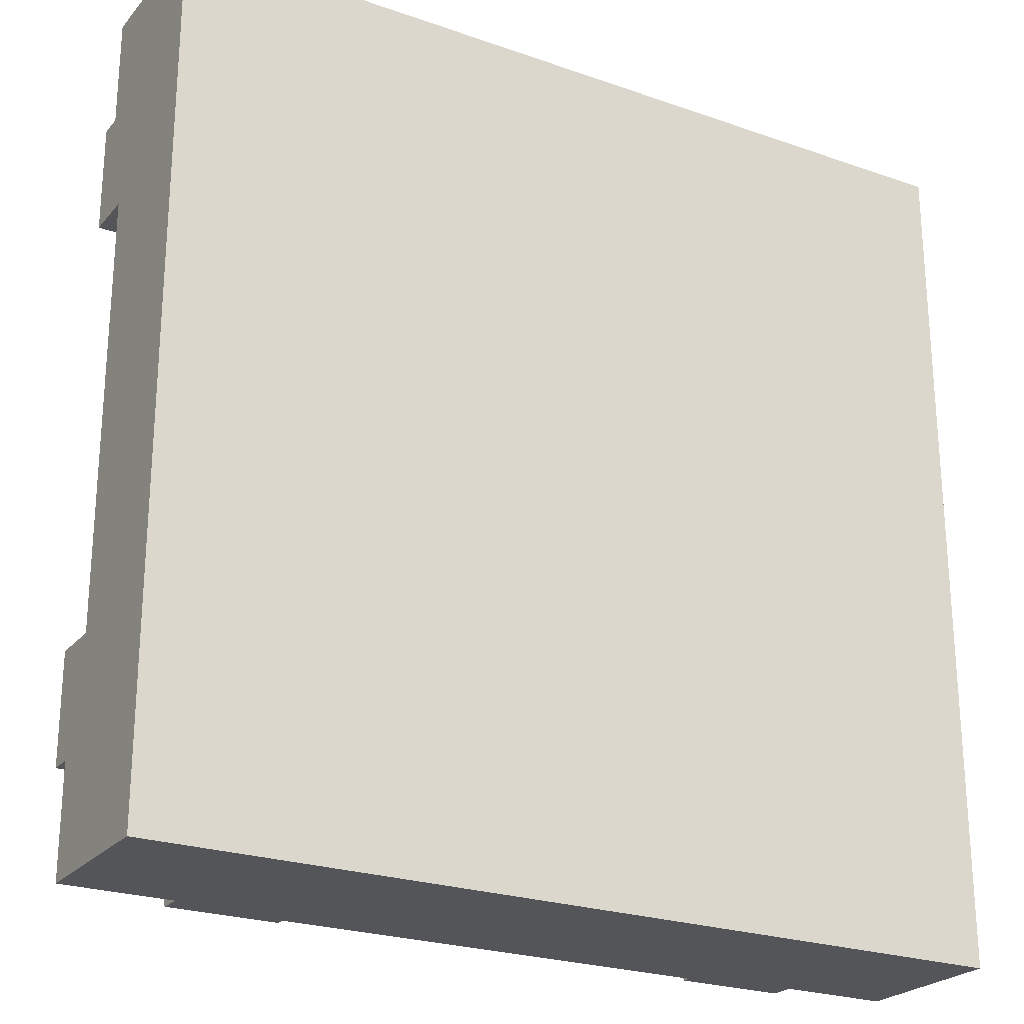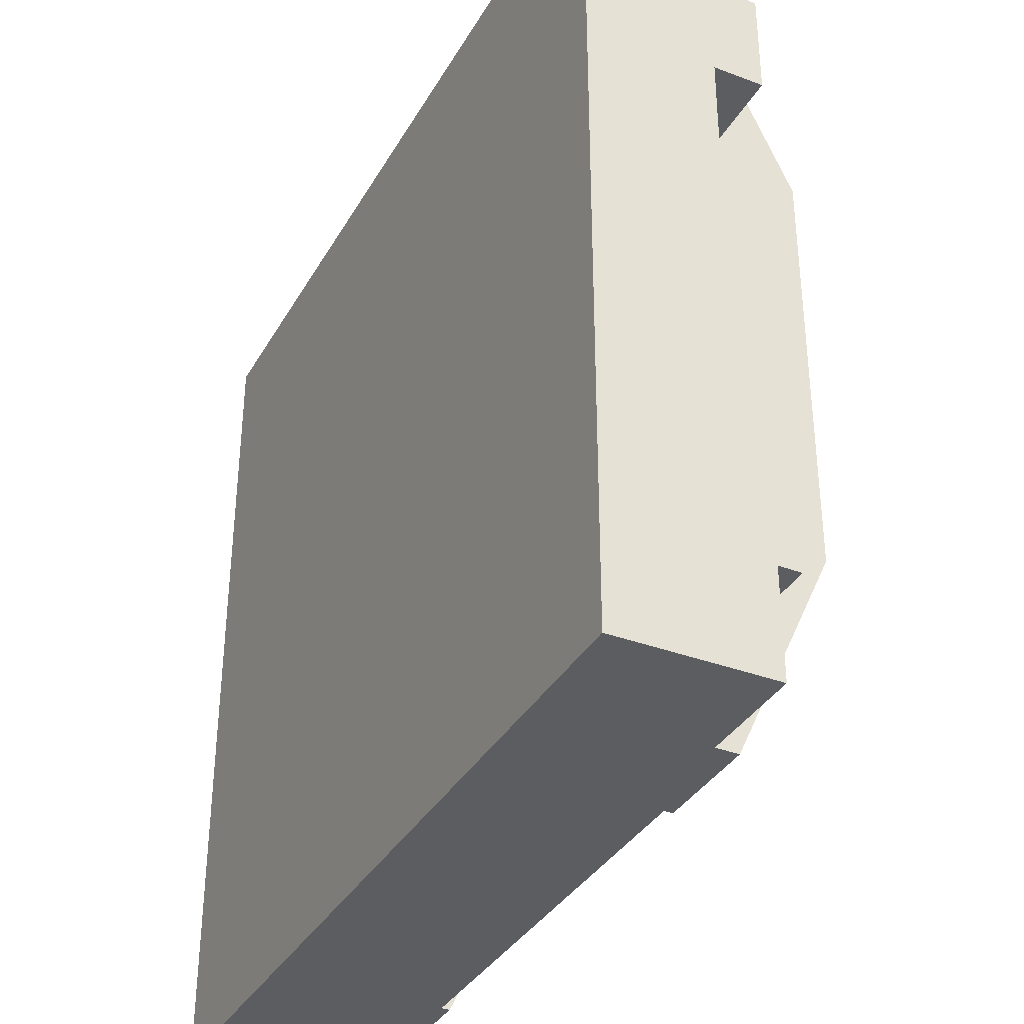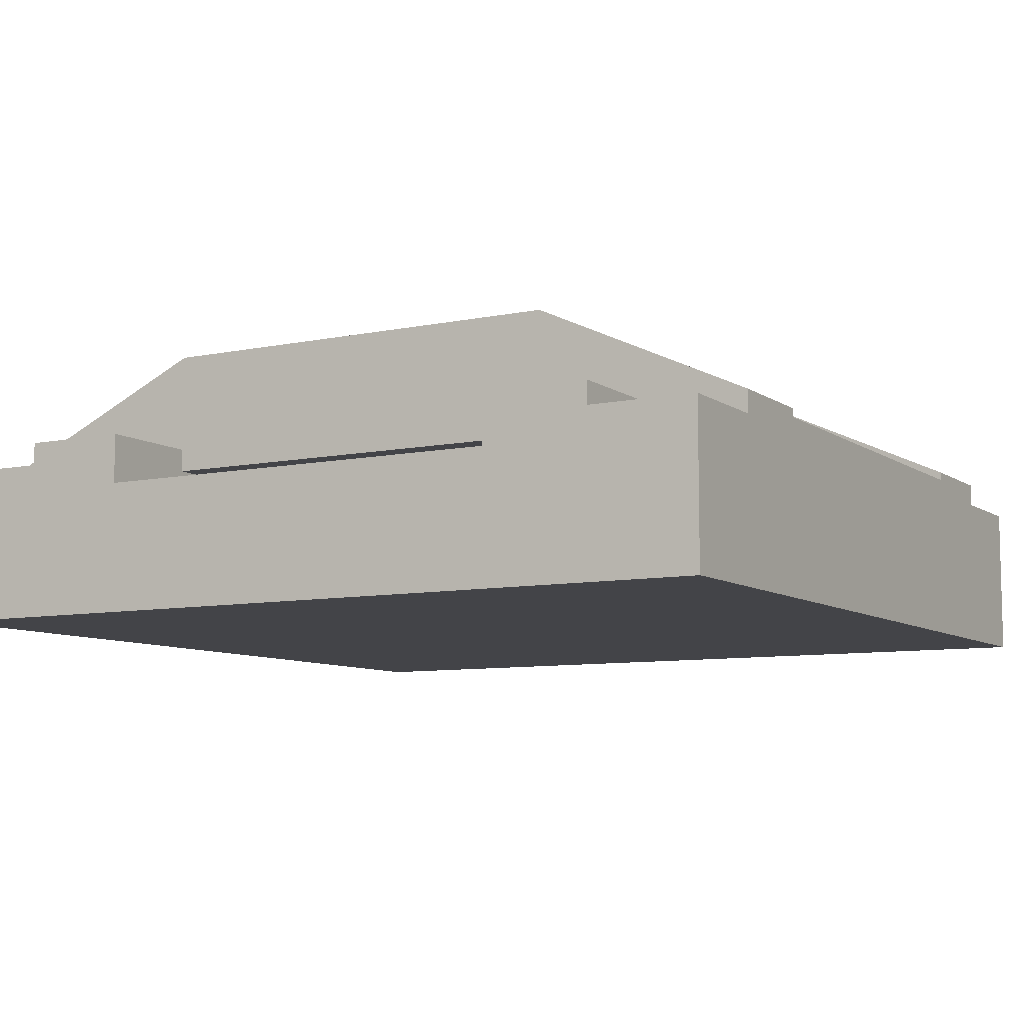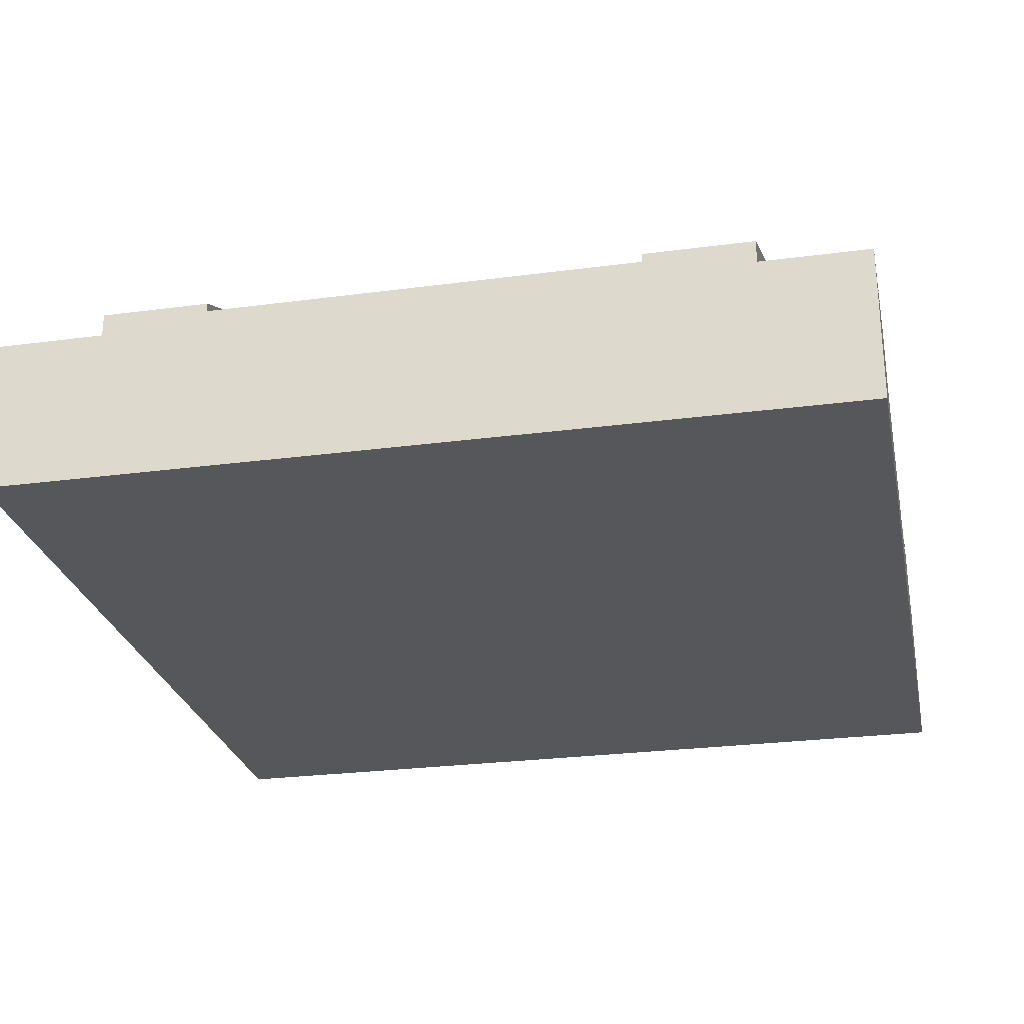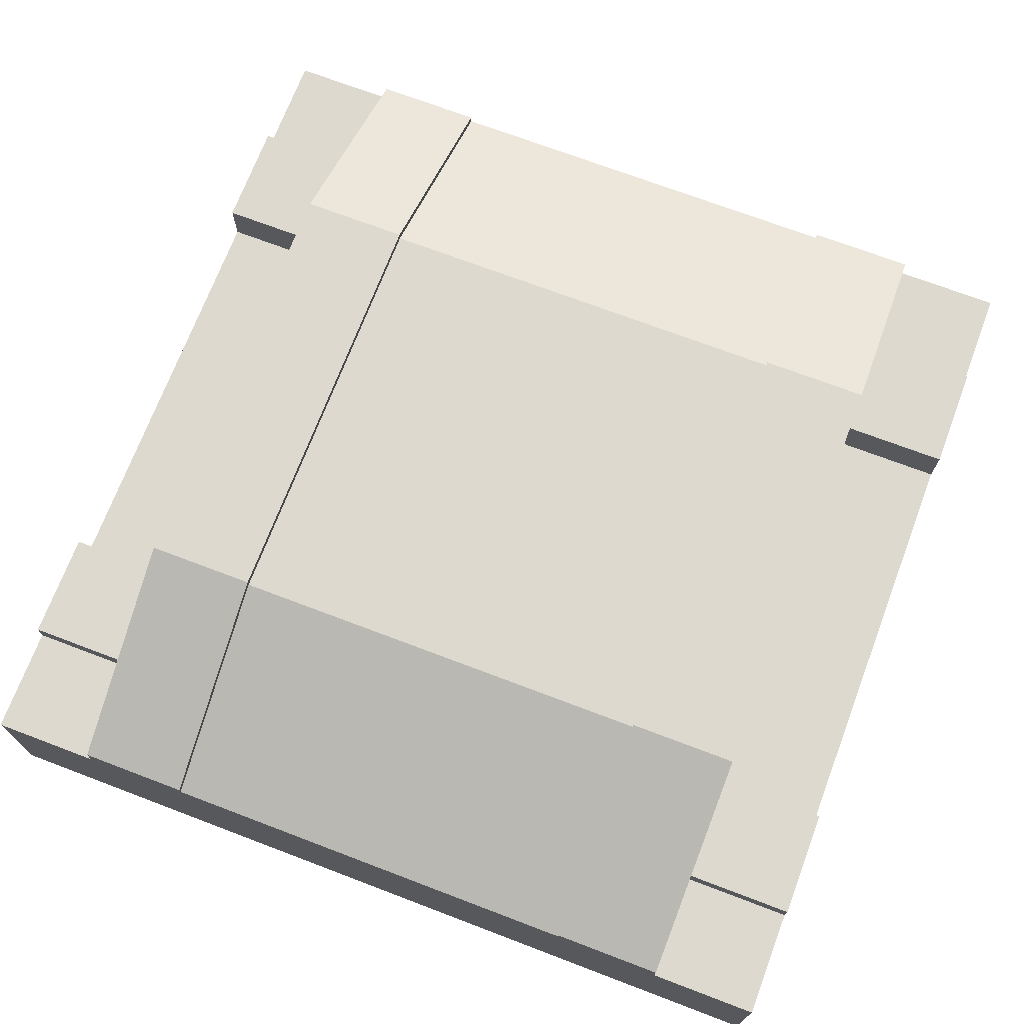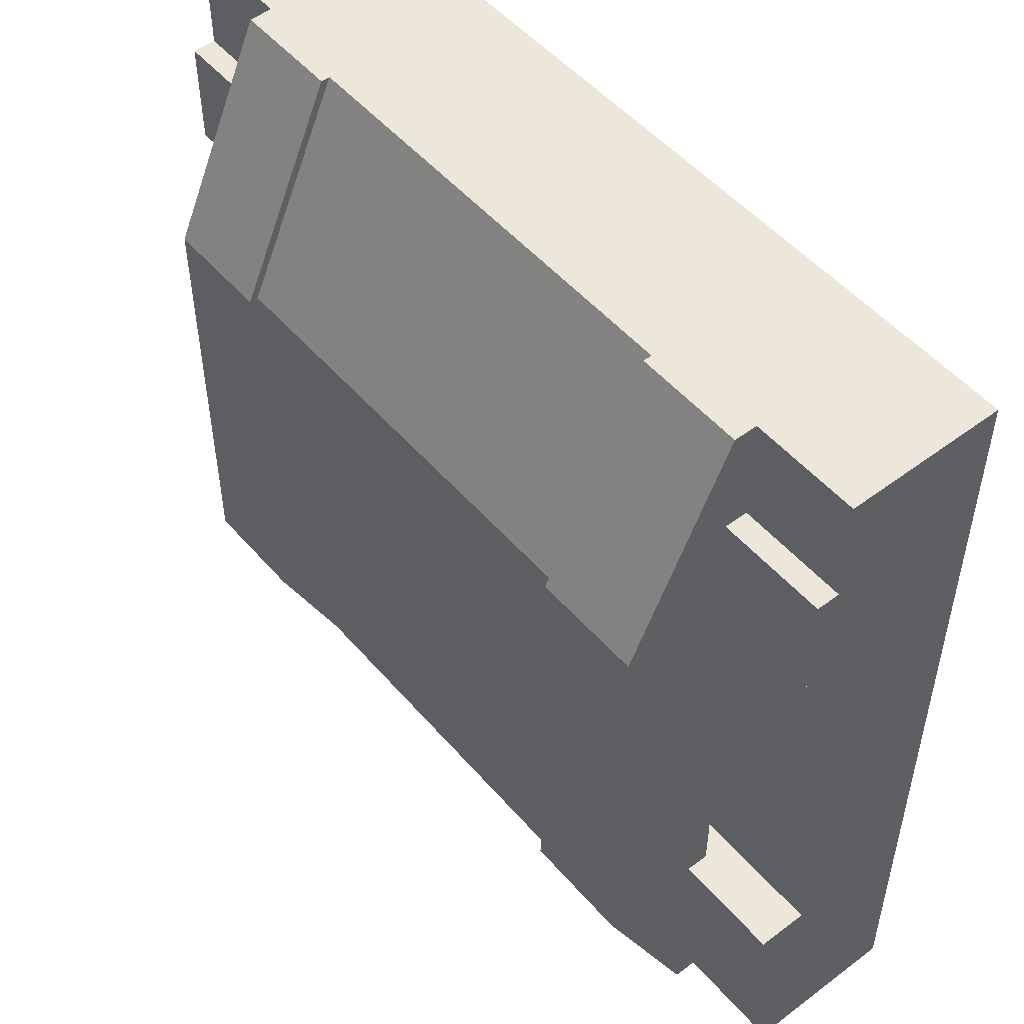
<metadata>
{"format":"obj","ext":"obj","renderer":"f3d","projection":"perspective","resolution":1024,"background":"white","views":[{"elev":-24.2,"azim":-30.1,"up":"+Z"},{"elev":-35.7,"azim":63.6,"up":"+Z"},{"elev":-8.3,"azim":119.8,"up":"+Y"},{"elev":-26.4,"azim":11.8,"up":"+Y"},{"elev":71.5,"azim":-159.2,"up":"+Y"},{"elev":51.1,"azim":-129.3,"up":"+Z"}]}
</metadata>
<code>
o Mesh1_Group1_Model.188
v -1.125 0.63 -1.125
v -1.5 0.63 -0.75
v -1.125 0.63 -0.75
v -1.125 0.63 0.75
v -1.125 0.975 0.75
v -0.75 0.63 1.5
v -0.75 0.975 0.75
v -1.125 0.975 -0.75
v -0.75 0.975 -0.75
v -1.125 0.63 -1.5
v -0.75 0.63 -1.5
v -0.75 0.6 -1.5
v -0.75 0.55 -1.5
v -1.125 0.55 -1.5
v -1.125 0 1.5
v 1.125 0 1.5
v -0.75 0.3 1.5
v 1.5 0.55 1.125
v 1.5 0 1.125
v 1.5 0.455 0.75
v 1.125 0.55 0.75
v 1.5 0.63 0.75
v -0.75 0.55 0.75
v -1.125 0.55 -0.75
v -0.75 0.55 -0.75
v -0.75 0.945 0.75
v 0.75 0.55 0.75
v -0.75 0.6 1.5
v -0.75 0.55 1.5
v -0.75 0.945 -0.75
v 0.75 0.55 -1.5
v 0.75 0.6 -1.5
v 1.125 0.55 -1.5
v 1.125 0.975 0.75
v 1.125 0.63 0.75
v 1.125 0.63 -0.75
v 0.75 0.975 -0.75
v 1.125 0.975 -0.75
v 0.75 0.63 -1.5
v 0.75 0.945 -0.75
v 0.75 0.975 0.75
v 0.75 0.63 1.5
v 0.75 0.945 0.75
v 0.75 0.6 1.5
v 1.125 0.63 1.5
v 0.75 0.55 1.5
v 1.125 0.63 1.125
v 1.125 0.55 1.125
v -1.5 0.455 -0.75
v 1.5 0.55 -1.125
v 1.5 0.63 -0.75
v 1.5 0.455 -0.75
v 1.125 0.55 -1.125
v 1.5 0.63 -1.125
v -1.5 0.55 1.125
v -1.5 0.63 0.75
v -1.5 0.455 0.75
v -1.125 0.55 1.125
v -1.5 0.63 1.125
v -1.5 0.55 -1.125
v -1.5 0 -1.125
v -1.125 0.55 -1.125
v -1.5 0.63 -1.125
v -1.125 0.55 1.5
v -1.125 0.63 1.5
v -1.125 0.63 1.125
v -1.125 0.55 0.75
v -0.75 0 -1.5
v -1.125 0 -1.5
v 1.125 0.55 1.5
v 0.75 0.3 1.5
v 1.5 0 0.75
v 1.5 0.63 1.125
v 1.125 0.55 -0.75
v 0.75 0.55 -0.75
v 1.125 0.63 -1.5
v 1.125 0 -1.5
v 0.75 0 -1.5
v 1.125 0.63 -1.125
v 1.5 0 -0.75
v 1.5 0 -1.125
v -1.5 0 0.75
v -1.5 0 1.125
v -1.5 0 -0.75
v -1.5 0.55 1.5
v -1.5 0 1.5
v 1.5 0 1.5
v 1.5 0.55 1.5
v 1.5 0 -1.5
v 1.5 0.55 -1.5
v -1.5 0.55 -1.5
v -1.5 0 -1.5
f 1 2 3
f 3 4 5
f 5 6 7
f 8 7 9
f 10 9 11
f 12 13 14
f 15 16 17
f 18 19 20
f 21 22 20
f 23 24 25
f 26 27 23
f 28 23 29
f 6 26 7
f 7 30 9
f 11 30 12
f 25 12 13
f 31 32 33
f 34 35 36
f 37 34 38
f 38 39 37
f 37 40 41
f 42 43 44
f 45 41 42
f 27 44 46
f 18 47 48
f 47 22 35
f 25 24 49
f 50 51 52
f 53 54 50
f 54 36 51
f 55 56 57
f 58 59 55
f 59 4 56
f 60 61 49
f 60 1 62
f 1 63 2
f 64 65 66
f 65 5 66
f 5 8 3
f 8 10 1
f 10 14 62
f 10 62 1
f 66 58 64
f 24 67 4
f 3 24 4
f 4 66 5
f 8 1 3
f 5 65 6
f 8 5 7
f 10 8 9
f 13 68 69
f 69 14 13
f 14 10 12
f 10 11 12
f 70 45 44
f 45 42 44
f 44 46 70
f 46 71 70
f 70 71 16
f 65 64 28
f 64 15 17
f 28 64 29
f 28 6 65
f 17 29 64
f 16 71 17
f 72 20 19
f 20 22 18
f 22 73 18
f 23 27 57
f 27 21 20
f 57 27 20
f 21 35 22
f 57 56 67
f 56 4 67
f 67 23 57
f 21 27 74
f 27 23 75
f 74 27 75
f 23 67 24
f 25 75 23
f 26 43 27
f 28 26 23
f 6 28 26
f 7 26 30
f 11 9 30
f 25 30 12
f 39 76 32
f 76 33 32
f 33 77 78
f 78 31 33
f 76 38 79
f 38 34 36
f 79 38 36
f 34 45 47
f 45 70 47
f 70 48 47
f 35 21 74
f 35 74 36
f 34 47 35
f 53 33 76
f 79 53 76
f 37 41 34
f 38 76 39
f 37 39 40
f 39 32 40
f 40 43 41
f 42 41 43
f 45 34 41
f 27 43 44
f 18 73 47
f 47 73 22
f 52 51 74
f 51 36 74
f 74 75 52
f 75 25 49
f 3 2 24
f 2 49 24
f 75 49 52
f 52 80 81
f 50 54 51
f 52 81 50
f 53 79 54
f 54 79 36
f 57 82 83
f 55 59 56
f 57 83 55
f 58 66 59
f 59 66 4
f 84 49 61
f 49 2 60
f 2 63 60
f 60 63 1
f 78 77 81
f 15 85 86
f 70 87 88
f 18 70 88
f 19 88 87
f 50 89 90
f 53 90 33
f 77 90 89
f 55 86 85
f 58 85 64
f 60 14 91
f 61 91 92
f 14 92 91
f 16 15 82
f 15 86 83
f 83 82 15
f 82 84 72
f 16 82 72
f 19 87 16
f 81 80 78
f 80 72 84
f 72 19 16
f 61 92 69
f 84 61 68
f 80 84 78
f 78 84 68
f 77 89 81
f 69 68 61
f 15 64 85
f 70 16 87
f 18 48 70
f 19 18 88
f 50 81 89
f 53 50 90
f 77 33 90
f 55 83 86
f 58 55 85
f 60 62 14
f 61 60 91
f 14 69 92
f 28 43 26
f 30 43 40
f 30 32 12
f 13 12 31
f 46 28 29
f 28 44 43
f 30 26 43
f 30 40 32
f 12 32 31
f 31 78 68
f 68 13 31
f 17 71 46
f 46 44 28
f 29 17 46
f 80 20 72
f 57 52 49
f 82 49 84
f 80 52 20
f 57 20 52
f 82 57 49

</code>
